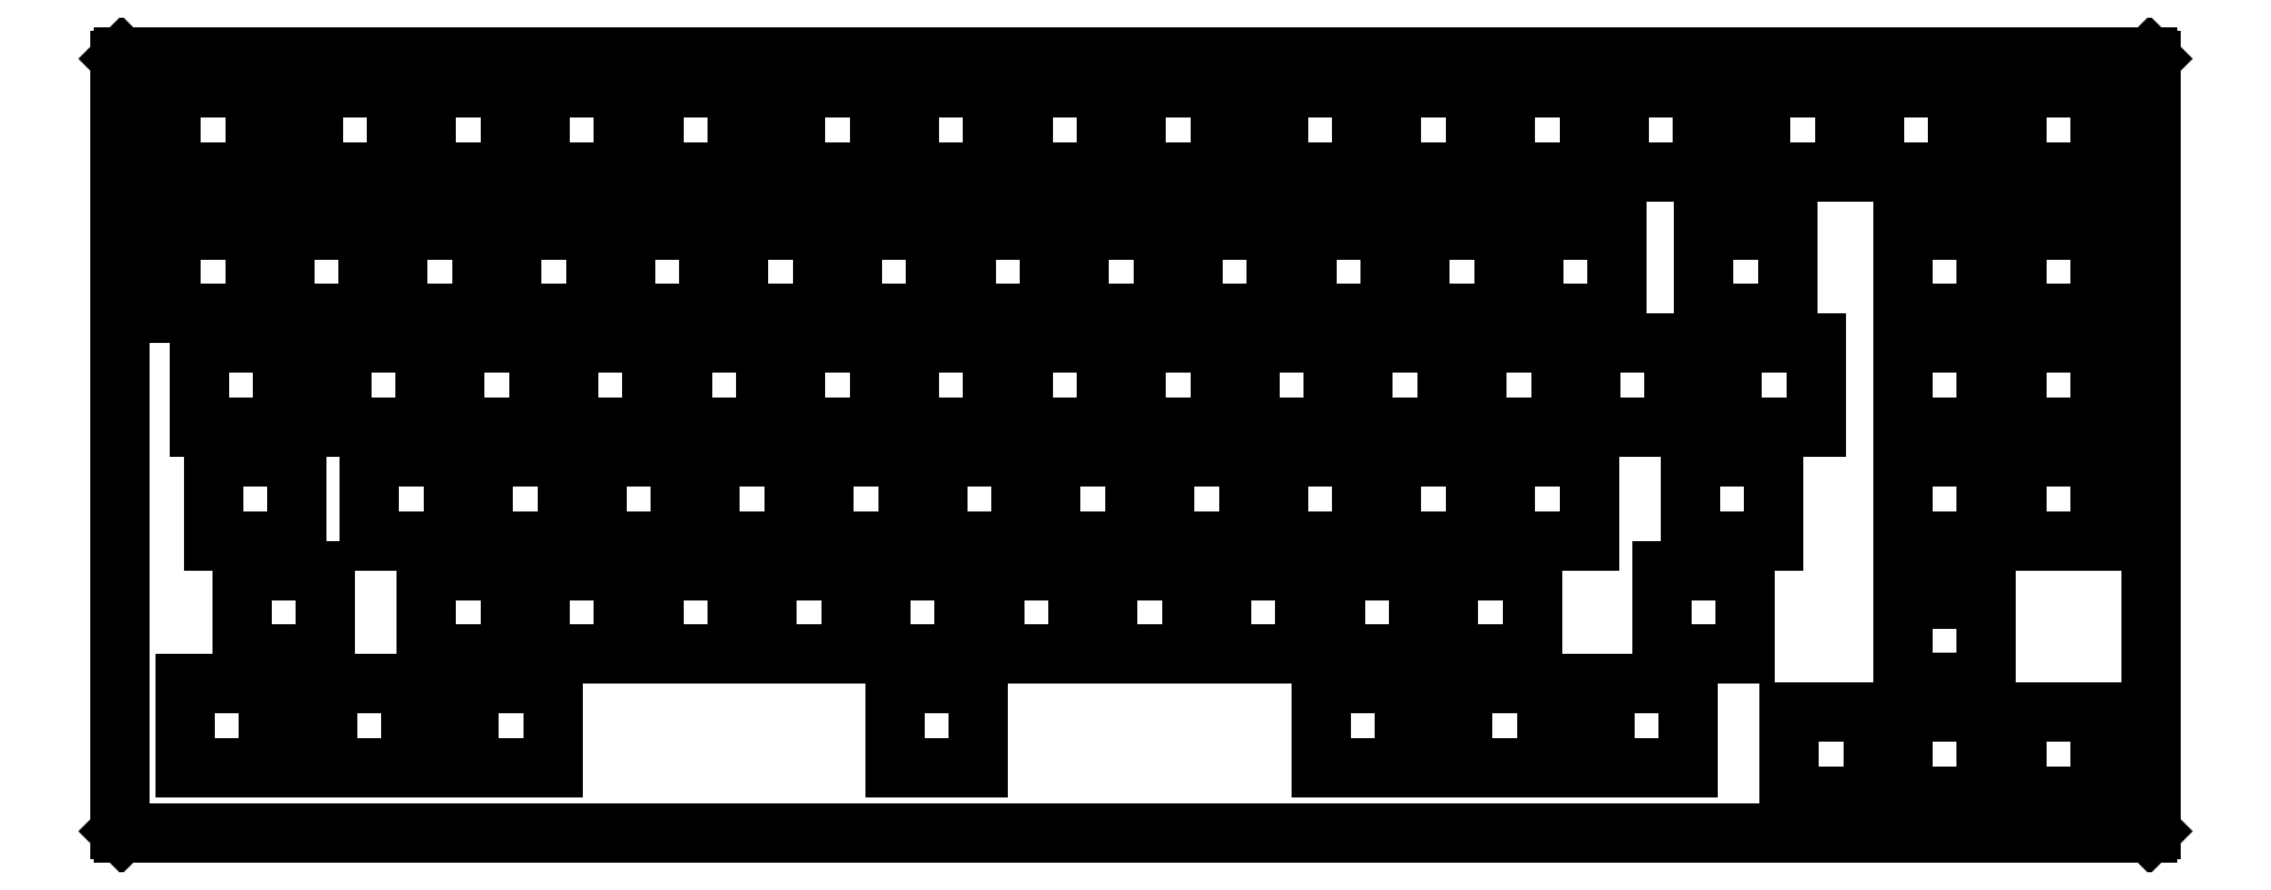
<metadata>
{"format":"dxf","ext":"dxf","renderer":"ezdxf+matplotlib","layout":"modelspace","background":"white","min_lineweight":24,"dpi":150}
</metadata>
<code>
0
SECTION
2
ENTITIES
0
LINE
8
0
10
-15.27
20
-117.6
11
-15.48
21
-117.4
0
LINE
8
0
10
-15.62
20
-117
11
-15.62
21
11.54
0
LINE
8
0
10
-15.48
20
11.9
11
-15.27
21
12.1
0
LINE
8
0
10
-14.92
20
12.25
11
323.7
21
12.25
0
LINE
8
0
10
324
20
12.1
11
324.2
21
11.9
0
LINE
8
0
10
324.4
20
11.54
11
324.4
21
-117
0
LINE
8
0
10
324.2
20
-117.4
11
324
21
-117.6
0
LINE
8
0
10
323.7
20
-117.8
11
-14.92
21
-117.8
0
ARC
8
0
10
-15.12
20
-117
40
0.5
50
180
51
225
0
ARC
8
0
10
-15.12
20
11.54
40
0.5
50
135
51
180
0
ARC
8
0
10
-14.92
20
11.75
40
0.5
50
90
51
135
0
ARC
8
0
10
323.7
20
11.75
40
0.5
50
45
51
90
0
ARC
8
0
10
323.9
20
11.54
40
0.5
50
0
51
45
0
ARC
8
0
10
323.9
20
-117
40
0.5
50
315
51
0
0
ARC
8
0
10
323.7
20
-117.2
40
0.5
50
270
51
315
0
ARC
8
0
10
-14.92
20
-117.2
40
0.5
50
225
51
270
0
LINE
8
0
10
-7
20
-7
11
7
21
-7
0
LINE
8
0
10
7
20
-7
11
7
21
7
0
LINE
8
0
10
7
20
7
11
-7
21
7
0
LINE
8
0
10
-7
20
7
11
-7
21
-7
0
LINE
8
0
10
16.75
20
-7
11
30.75
21
-7
0
LINE
8
0
10
30.75
20
-7
11
30.75
21
7
0
LINE
8
0
10
30.75
20
7
11
16.75
21
7
0
LINE
8
0
10
16.75
20
7
11
16.75
21
-7
0
LINE
8
0
10
35.75
20
-7
11
49.75
21
-7
0
LINE
8
0
10
49.75
20
-7
11
49.75
21
7
0
LINE
8
0
10
49.75
20
7
11
35.75
21
7
0
LINE
8
0
10
35.75
20
7
11
35.75
21
-7
0
LINE
8
0
10
54.75
20
-7
11
68.75
21
-7
0
LINE
8
0
10
68.75
20
-7
11
68.75
21
7
0
LINE
8
0
10
68.75
20
7
11
54.75
21
7
0
LINE
8
0
10
54.75
20
7
11
54.75
21
-7
0
LINE
8
0
10
73.75
20
-7
11
87.75
21
-7
0
LINE
8
0
10
87.75
20
-7
11
87.75
21
7
0
LINE
8
0
10
87.75
20
7
11
73.75
21
7
0
LINE
8
0
10
73.75
20
7
11
73.75
21
-7
0
LINE
8
0
10
97.5
20
-7
11
111.5
21
-7
0
LINE
8
0
10
111.5
20
-7
11
111.5
21
7
0
LINE
8
0
10
111.5
20
7
11
97.5
21
7
0
LINE
8
0
10
97.5
20
7
11
97.5
21
-7
0
LINE
8
0
10
116.5
20
-7
11
130.5
21
-7
0
LINE
8
0
10
130.5
20
-7
11
130.5
21
7
0
LINE
8
0
10
130.5
20
7
11
116.5
21
7
0
LINE
8
0
10
116.5
20
7
11
116.5
21
-7
0
LINE
8
0
10
135.5
20
-7
11
149.5
21
-7
0
LINE
8
0
10
149.5
20
-7
11
149.5
21
7
0
LINE
8
0
10
149.5
20
7
11
135.5
21
7
0
LINE
8
0
10
135.5
20
7
11
135.5
21
-7
0
LINE
8
0
10
154.5
20
-7
11
168.5
21
-7
0
LINE
8
0
10
168.5
20
-7
11
168.5
21
7
0
LINE
8
0
10
168.5
20
7
11
154.5
21
7
0
LINE
8
0
10
154.5
20
7
11
154.5
21
-7
0
LINE
8
0
10
178.2
20
-7
11
192.2
21
-7
0
LINE
8
0
10
192.2
20
-7
11
192.2
21
7
0
LINE
8
0
10
192.2
20
7
11
178.2
21
7
0
LINE
8
0
10
178.2
20
7
11
178.2
21
-7
0
LINE
8
0
10
197.2
20
-7
11
211.2
21
-7
0
LINE
8
0
10
211.2
20
-7
11
211.2
21
7
0
LINE
8
0
10
211.2
20
7
11
197.2
21
7
0
LINE
8
0
10
197.2
20
7
11
197.2
21
-7
0
LINE
8
0
10
216.2
20
-7
11
230.2
21
-7
0
LINE
8
0
10
230.2
20
-7
11
230.2
21
7
0
LINE
8
0
10
230.2
20
7
11
216.2
21
7
0
LINE
8
0
10
216.2
20
7
11
216.2
21
-7
0
LINE
8
0
10
235.2
20
-7
11
249.2
21
-7
0
LINE
8
0
10
249.2
20
-7
11
249.2
21
7
0
LINE
8
0
10
249.2
20
7
11
235.2
21
7
0
LINE
8
0
10
235.2
20
7
11
235.2
21
-7
0
LINE
8
0
10
259
20
-7
11
273
21
-7
0
LINE
8
0
10
273
20
-7
11
273
21
7
0
LINE
8
0
10
273
20
7
11
259
21
7
0
LINE
8
0
10
259
20
7
11
259
21
-7
0
LINE
8
0
10
278
20
-7
11
292
21
-7
0
LINE
8
0
10
292
20
-7
11
292
21
7
0
LINE
8
0
10
292
20
7
11
278
21
7
0
LINE
8
0
10
278
20
7
11
278
21
-7
0
LINE
8
0
10
301.8
20
-7
11
315.8
21
-7
0
LINE
8
0
10
315.8
20
-7
11
315.8
21
7
0
LINE
8
0
10
315.8
20
7
11
301.8
21
7
0
LINE
8
0
10
301.8
20
7
11
301.8
21
-7
0
LINE
8
0
10
-7
20
-30.75
11
7
21
-30.75
0
LINE
8
0
10
7
20
-30.75
11
7
21
-16.75
0
LINE
8
0
10
7
20
-16.75
11
-7
21
-16.75
0
LINE
8
0
10
-7
20
-16.75
11
-7
21
-30.75
0
LINE
8
0
10
12
20
-30.75
11
26
21
-30.75
0
LINE
8
0
10
26
20
-30.75
11
26
21
-16.75
0
LINE
8
0
10
26
20
-16.75
11
12
21
-16.75
0
LINE
8
0
10
12
20
-16.75
11
12
21
-30.75
0
LINE
8
0
10
31
20
-30.75
11
45
21
-30.75
0
LINE
8
0
10
45
20
-30.75
11
45
21
-16.75
0
LINE
8
0
10
45
20
-16.75
11
31
21
-16.75
0
LINE
8
0
10
31
20
-16.75
11
31
21
-30.75
0
LINE
8
0
10
50
20
-30.75
11
64
21
-30.75
0
LINE
8
0
10
64
20
-30.75
11
64
21
-16.75
0
LINE
8
0
10
64
20
-16.75
11
50
21
-16.75
0
LINE
8
0
10
50
20
-16.75
11
50
21
-30.75
0
LINE
8
0
10
69
20
-30.75
11
83
21
-30.75
0
LINE
8
0
10
83
20
-30.75
11
83
21
-16.75
0
LINE
8
0
10
83
20
-16.75
11
69
21
-16.75
0
LINE
8
0
10
69
20
-16.75
11
69
21
-30.75
0
LINE
8
0
10
88
20
-30.75
11
102
21
-30.75
0
LINE
8
0
10
102
20
-30.75
11
102
21
-16.75
0
LINE
8
0
10
102
20
-16.75
11
88
21
-16.75
0
LINE
8
0
10
88
20
-16.75
11
88
21
-30.75
0
LINE
8
0
10
107
20
-30.75
11
121
21
-30.75
0
LINE
8
0
10
121
20
-30.75
11
121
21
-16.75
0
LINE
8
0
10
121
20
-16.75
11
107
21
-16.75
0
LINE
8
0
10
107
20
-16.75
11
107
21
-30.75
0
LINE
8
0
10
126
20
-30.75
11
140
21
-30.75
0
LINE
8
0
10
140
20
-30.75
11
140
21
-16.75
0
LINE
8
0
10
140
20
-16.75
11
126
21
-16.75
0
LINE
8
0
10
126
20
-16.75
11
126
21
-30.75
0
LINE
8
0
10
145
20
-30.75
11
159
21
-30.75
0
LINE
8
0
10
159
20
-30.75
11
159
21
-16.75
0
LINE
8
0
10
159
20
-16.75
11
145
21
-16.75
0
LINE
8
0
10
145
20
-16.75
11
145
21
-30.75
0
LINE
8
0
10
164
20
-30.75
11
178
21
-30.75
0
LINE
8
0
10
178
20
-30.75
11
178
21
-16.75
0
LINE
8
0
10
178
20
-16.75
11
164
21
-16.75
0
LINE
8
0
10
164
20
-16.75
11
164
21
-30.75
0
LINE
8
0
10
183
20
-30.75
11
197
21
-30.75
0
LINE
8
0
10
197
20
-30.75
11
197
21
-16.75
0
LINE
8
0
10
197
20
-16.75
11
183
21
-16.75
0
LINE
8
0
10
183
20
-16.75
11
183
21
-30.75
0
LINE
8
0
10
202
20
-30.75
11
216
21
-30.75
0
LINE
8
0
10
216
20
-30.75
11
216
21
-16.75
0
LINE
8
0
10
216
20
-16.75
11
202
21
-16.75
0
LINE
8
0
10
202
20
-16.75
11
202
21
-30.75
0
LINE
8
0
10
221
20
-30.75
11
235
21
-30.75
0
LINE
8
0
10
235
20
-30.75
11
235
21
-16.75
0
LINE
8
0
10
235
20
-16.75
11
221
21
-16.75
0
LINE
8
0
10
221
20
-16.75
11
221
21
-30.75
0
LINE
8
0
10
249.5
20
-30.75
11
263.5
21
-30.75
0
LINE
8
0
10
263.5
20
-30.75
11
263.5
21
-16.75
0
LINE
8
0
10
263.5
20
-16.75
11
249.5
21
-16.75
0
LINE
8
0
10
249.5
20
-16.75
11
249.5
21
-30.75
0
LINE
8
0
10
282.8
20
-30.75
11
296.8
21
-30.75
0
LINE
8
0
10
296.8
20
-30.75
11
296.8
21
-16.75
0
LINE
8
0
10
296.8
20
-16.75
11
282.8
21
-16.75
0
LINE
8
0
10
282.8
20
-16.75
11
282.8
21
-30.75
0
LINE
8
0
10
301.8
20
-30.75
11
315.8
21
-30.75
0
LINE
8
0
10
315.8
20
-30.75
11
315.8
21
-16.75
0
LINE
8
0
10
315.8
20
-16.75
11
301.8
21
-16.75
0
LINE
8
0
10
301.8
20
-16.75
11
301.8
21
-30.75
0
LINE
8
0
10
-2.25
20
-49.75
11
11.75
21
-49.75
0
LINE
8
0
10
11.75
20
-49.75
11
11.75
21
-35.75
0
LINE
8
0
10
11.75
20
-35.75
11
-2.25
21
-35.75
0
LINE
8
0
10
-2.25
20
-35.75
11
-2.25
21
-49.75
0
LINE
8
0
10
21.5
20
-49.75
11
35.5
21
-49.75
0
LINE
8
0
10
35.5
20
-49.75
11
35.5
21
-35.75
0
LINE
8
0
10
35.5
20
-35.75
11
21.5
21
-35.75
0
LINE
8
0
10
21.5
20
-35.75
11
21.5
21
-49.75
0
LINE
8
0
10
40.5
20
-49.75
11
54.5
21
-49.75
0
LINE
8
0
10
54.5
20
-49.75
11
54.5
21
-35.75
0
LINE
8
0
10
54.5
20
-35.75
11
40.5
21
-35.75
0
LINE
8
0
10
40.5
20
-35.75
11
40.5
21
-49.75
0
LINE
8
0
10
59.5
20
-49.75
11
73.5
21
-49.75
0
LINE
8
0
10
73.5
20
-49.75
11
73.5
21
-35.75
0
LINE
8
0
10
73.5
20
-35.75
11
59.5
21
-35.75
0
LINE
8
0
10
59.5
20
-35.75
11
59.5
21
-49.75
0
LINE
8
0
10
78.5
20
-49.75
11
92.5
21
-49.75
0
LINE
8
0
10
92.5
20
-49.75
11
92.5
21
-35.75
0
LINE
8
0
10
92.5
20
-35.75
11
78.5
21
-35.75
0
LINE
8
0
10
78.5
20
-35.75
11
78.5
21
-49.75
0
LINE
8
0
10
97.5
20
-49.75
11
111.5
21
-49.75
0
LINE
8
0
10
111.5
20
-49.75
11
111.5
21
-35.75
0
LINE
8
0
10
111.5
20
-35.75
11
97.5
21
-35.75
0
LINE
8
0
10
97.5
20
-35.75
11
97.5
21
-49.75
0
LINE
8
0
10
116.5
20
-49.75
11
130.5
21
-49.75
0
LINE
8
0
10
130.5
20
-49.75
11
130.5
21
-35.75
0
LINE
8
0
10
130.5
20
-35.75
11
116.5
21
-35.75
0
LINE
8
0
10
116.5
20
-35.75
11
116.5
21
-49.75
0
LINE
8
0
10
135.5
20
-49.75
11
149.5
21
-49.75
0
LINE
8
0
10
149.5
20
-49.75
11
149.5
21
-35.75
0
LINE
8
0
10
149.5
20
-35.75
11
135.5
21
-35.75
0
LINE
8
0
10
135.5
20
-35.75
11
135.5
21
-49.75
0
LINE
8
0
10
154.5
20
-49.75
11
168.5
21
-49.75
0
LINE
8
0
10
168.5
20
-49.75
11
168.5
21
-35.75
0
LINE
8
0
10
168.5
20
-35.75
11
154.5
21
-35.75
0
LINE
8
0
10
154.5
20
-35.75
11
154.5
21
-49.75
0
LINE
8
0
10
173.5
20
-49.75
11
187.5
21
-49.75
0
LINE
8
0
10
187.5
20
-49.75
11
187.5
21
-35.75
0
LINE
8
0
10
187.5
20
-35.75
11
173.5
21
-35.75
0
LINE
8
0
10
173.5
20
-35.75
11
173.5
21
-49.75
0
LINE
8
0
10
192.5
20
-49.75
11
206.5
21
-49.75
0
LINE
8
0
10
206.5
20
-49.75
11
206.5
21
-35.75
0
LINE
8
0
10
206.5
20
-35.75
11
192.5
21
-35.75
0
LINE
8
0
10
192.5
20
-35.75
11
192.5
21
-49.75
0
LINE
8
0
10
211.5
20
-49.75
11
225.5
21
-49.75
0
LINE
8
0
10
225.5
20
-49.75
11
225.5
21
-35.75
0
LINE
8
0
10
225.5
20
-35.75
11
211.5
21
-35.75
0
LINE
8
0
10
211.5
20
-35.75
11
211.5
21
-49.75
0
LINE
8
0
10
230.5
20
-49.75
11
244.5
21
-49.75
0
LINE
8
0
10
244.5
20
-49.75
11
244.5
21
-35.75
0
LINE
8
0
10
244.5
20
-35.75
11
230.5
21
-35.75
0
LINE
8
0
10
230.5
20
-35.75
11
230.5
21
-49.75
0
LINE
8
0
10
254.2
20
-49.75
11
268.2
21
-49.75
0
LINE
8
0
10
268.2
20
-49.75
11
268.2
21
-35.75
0
LINE
8
0
10
268.2
20
-35.75
11
254.2
21
-35.75
0
LINE
8
0
10
254.2
20
-35.75
11
254.2
21
-49.75
0
LINE
8
0
10
282.8
20
-49.75
11
296.8
21
-49.75
0
LINE
8
0
10
296.8
20
-49.75
11
296.8
21
-35.75
0
LINE
8
0
10
296.8
20
-35.75
11
282.8
21
-35.75
0
LINE
8
0
10
282.8
20
-35.75
11
282.8
21
-49.75
0
LINE
8
0
10
301.8
20
-49.75
11
315.8
21
-49.75
0
LINE
8
0
10
315.8
20
-49.75
11
315.8
21
-35.75
0
LINE
8
0
10
315.8
20
-35.75
11
301.8
21
-35.75
0
LINE
8
0
10
301.8
20
-35.75
11
301.8
21
-49.75
0
LINE
8
0
10
0.125
20
-68.75
11
14.12
21
-68.75
0
LINE
8
0
10
14.12
20
-68.75
11
14.12
21
-54.75
0
LINE
8
0
10
14.12
20
-54.75
11
0.125
21
-54.75
0
LINE
8
0
10
0.125
20
-54.75
11
0.125
21
-68.75
0
LINE
8
0
10
26.25
20
-68.75
11
40.25
21
-68.75
0
LINE
8
0
10
40.25
20
-68.75
11
40.25
21
-54.75
0
LINE
8
0
10
40.25
20
-54.75
11
26.25
21
-54.75
0
LINE
8
0
10
26.25
20
-54.75
11
26.25
21
-68.75
0
LINE
8
0
10
45.25
20
-68.75
11
59.25
21
-68.75
0
LINE
8
0
10
59.25
20
-68.75
11
59.25
21
-54.75
0
LINE
8
0
10
59.25
20
-54.75
11
45.25
21
-54.75
0
LINE
8
0
10
45.25
20
-54.75
11
45.25
21
-68.75
0
LINE
8
0
10
64.25
20
-68.75
11
78.25
21
-68.75
0
LINE
8
0
10
78.25
20
-68.75
11
78.25
21
-54.75
0
LINE
8
0
10
78.25
20
-54.75
11
64.25
21
-54.75
0
LINE
8
0
10
64.25
20
-54.75
11
64.25
21
-68.75
0
LINE
8
0
10
83.25
20
-68.75
11
97.25
21
-68.75
0
LINE
8
0
10
97.25
20
-68.75
11
97.25
21
-54.75
0
LINE
8
0
10
97.25
20
-54.75
11
83.25
21
-54.75
0
LINE
8
0
10
83.25
20
-54.75
11
83.25
21
-68.75
0
LINE
8
0
10
102.2
20
-68.75
11
116.2
21
-68.75
0
LINE
8
0
10
116.2
20
-68.75
11
116.2
21
-54.75
0
LINE
8
0
10
116.2
20
-54.75
11
102.2
21
-54.75
0
LINE
8
0
10
102.2
20
-54.75
11
102.2
21
-68.75
0
LINE
8
0
10
121.2
20
-68.75
11
135.2
21
-68.75
0
LINE
8
0
10
135.2
20
-68.75
11
135.2
21
-54.75
0
LINE
8
0
10
135.2
20
-54.75
11
121.2
21
-54.75
0
LINE
8
0
10
121.2
20
-54.75
11
121.2
21
-68.75
0
LINE
8
0
10
140.2
20
-68.75
11
154.2
21
-68.75
0
LINE
8
0
10
154.2
20
-68.75
11
154.2
21
-54.75
0
LINE
8
0
10
154.2
20
-54.75
11
140.2
21
-54.75
0
LINE
8
0
10
140.2
20
-54.75
11
140.2
21
-68.75
0
LINE
8
0
10
159.2
20
-68.75
11
173.2
21
-68.75
0
LINE
8
0
10
173.2
20
-68.75
11
173.2
21
-54.75
0
LINE
8
0
10
173.2
20
-54.75
11
159.2
21
-54.75
0
LINE
8
0
10
159.2
20
-54.75
11
159.2
21
-68.75
0
LINE
8
0
10
178.2
20
-68.75
11
192.2
21
-68.75
0
LINE
8
0
10
192.2
20
-68.75
11
192.2
21
-54.75
0
LINE
8
0
10
192.2
20
-54.75
11
178.2
21
-54.75
0
LINE
8
0
10
178.2
20
-54.75
11
178.2
21
-68.75
0
LINE
8
0
10
197.2
20
-68.75
11
211.2
21
-68.75
0
LINE
8
0
10
211.2
20
-68.75
11
211.2
21
-54.75
0
LINE
8
0
10
211.2
20
-54.75
11
197.2
21
-54.75
0
LINE
8
0
10
197.2
20
-54.75
11
197.2
21
-68.75
0
LINE
8
0
10
216.2
20
-68.75
11
230.2
21
-68.75
0
LINE
8
0
10
230.2
20
-68.75
11
230.2
21
-54.75
0
LINE
8
0
10
230.2
20
-54.75
11
216.2
21
-54.75
0
LINE
8
0
10
216.2
20
-54.75
11
216.2
21
-68.75
0
LINE
8
0
10
247.1
20
-68.75
11
261.1
21
-68.75
0
LINE
8
0
10
261.1
20
-68.75
11
261.1
21
-54.75
0
LINE
8
0
10
261.1
20
-54.75
11
247.1
21
-54.75
0
LINE
8
0
10
247.1
20
-54.75
11
247.1
21
-68.75
0
LINE
8
0
10
282.8
20
-68.75
11
296.8
21
-68.75
0
LINE
8
0
10
296.8
20
-68.75
11
296.8
21
-54.75
0
LINE
8
0
10
296.8
20
-54.75
11
282.8
21
-54.75
0
LINE
8
0
10
282.8
20
-54.75
11
282.8
21
-68.75
0
LINE
8
0
10
301.8
20
-68.75
11
315.8
21
-68.75
0
LINE
8
0
10
315.8
20
-68.75
11
315.8
21
-54.75
0
LINE
8
0
10
315.8
20
-54.75
11
301.8
21
-54.75
0
LINE
8
0
10
301.8
20
-54.75
11
301.8
21
-68.75
0
LINE
8
0
10
4.875
20
-87.75
11
18.88
21
-87.75
0
LINE
8
0
10
18.88
20
-87.75
11
18.88
21
-73.75
0
LINE
8
0
10
18.88
20
-73.75
11
4.875
21
-73.75
0
LINE
8
0
10
4.875
20
-73.75
11
4.875
21
-87.75
0
LINE
8
0
10
35.75
20
-87.75
11
49.75
21
-87.75
0
LINE
8
0
10
49.75
20
-87.75
11
49.75
21
-73.75
0
LINE
8
0
10
49.75
20
-73.75
11
35.75
21
-73.75
0
LINE
8
0
10
35.75
20
-73.75
11
35.75
21
-87.75
0
LINE
8
0
10
54.75
20
-87.75
11
68.75
21
-87.75
0
LINE
8
0
10
68.75
20
-87.75
11
68.75
21
-73.75
0
LINE
8
0
10
68.75
20
-73.75
11
54.75
21
-73.75
0
LINE
8
0
10
54.75
20
-73.75
11
54.75
21
-87.75
0
LINE
8
0
10
73.75
20
-87.75
11
87.75
21
-87.75
0
LINE
8
0
10
87.75
20
-87.75
11
87.75
21
-73.75
0
LINE
8
0
10
87.75
20
-73.75
11
73.75
21
-73.75
0
LINE
8
0
10
73.75
20
-73.75
11
73.75
21
-87.75
0
LINE
8
0
10
92.75
20
-87.75
11
106.8
21
-87.75
0
LINE
8
0
10
106.8
20
-87.75
11
106.8
21
-73.75
0
LINE
8
0
10
106.8
20
-73.75
11
92.75
21
-73.75
0
LINE
8
0
10
92.75
20
-73.75
11
92.75
21
-87.75
0
LINE
8
0
10
111.8
20
-87.75
11
125.8
21
-87.75
0
LINE
8
0
10
125.8
20
-87.75
11
125.8
21
-73.75
0
LINE
8
0
10
125.8
20
-73.75
11
111.8
21
-73.75
0
LINE
8
0
10
111.8
20
-73.75
11
111.8
21
-87.75
0
LINE
8
0
10
130.8
20
-87.75
11
144.8
21
-87.75
0
LINE
8
0
10
144.8
20
-87.75
11
144.8
21
-73.75
0
LINE
8
0
10
144.8
20
-73.75
11
130.8
21
-73.75
0
LINE
8
0
10
130.8
20
-73.75
11
130.8
21
-87.75
0
LINE
8
0
10
149.8
20
-87.75
11
163.8
21
-87.75
0
LINE
8
0
10
163.8
20
-87.75
11
163.8
21
-73.75
0
LINE
8
0
10
163.8
20
-73.75
11
149.8
21
-73.75
0
LINE
8
0
10
149.8
20
-73.75
11
149.8
21
-87.75
0
LINE
8
0
10
168.8
20
-87.75
11
182.8
21
-87.75
0
LINE
8
0
10
182.8
20
-87.75
11
182.8
21
-73.75
0
LINE
8
0
10
182.8
20
-73.75
11
168.8
21
-73.75
0
LINE
8
0
10
168.8
20
-73.75
11
168.8
21
-87.75
0
LINE
8
0
10
187.8
20
-87.75
11
201.8
21
-87.75
0
LINE
8
0
10
201.8
20
-87.75
11
201.8
21
-73.75
0
LINE
8
0
10
201.8
20
-73.75
11
187.8
21
-73.75
0
LINE
8
0
10
187.8
20
-73.75
11
187.8
21
-87.75
0
LINE
8
0
10
206.8
20
-87.75
11
220.8
21
-87.75
0
LINE
8
0
10
220.8
20
-87.75
11
220.8
21
-73.75
0
LINE
8
0
10
220.8
20
-73.75
11
206.8
21
-73.75
0
LINE
8
0
10
206.8
20
-73.75
11
206.8
21
-87.75
0
LINE
8
0
10
242.4
20
-87.75
11
256.4
21
-87.75
0
LINE
8
0
10
256.4
20
-87.75
11
256.4
21
-73.75
0
LINE
8
0
10
256.4
20
-73.75
11
242.4
21
-73.75
0
LINE
8
0
10
242.4
20
-73.75
11
242.4
21
-87.75
0
LINE
8
0
10
282.8
20
-92.5
11
296.8
21
-92.5
0
LINE
8
0
10
296.8
20
-92.5
11
296.8
21
-78.5
0
LINE
8
0
10
296.8
20
-78.5
11
282.8
21
-78.5
0
LINE
8
0
10
282.8
20
-78.5
11
282.8
21
-92.5
0
LINE
8
0
10
-4.625
20
-106.8
11
9.375
21
-106.8
0
LINE
8
0
10
9.375
20
-106.8
11
9.375
21
-92.75
0
LINE
8
0
10
9.375
20
-92.75
11
-4.625
21
-92.75
0
LINE
8
0
10
-4.625
20
-92.75
11
-4.625
21
-106.8
0
LINE
8
0
10
19.12
20
-106.8
11
33.12
21
-106.8
0
LINE
8
0
10
33.12
20
-106.8
11
33.12
21
-92.75
0
LINE
8
0
10
33.12
20
-92.75
11
19.12
21
-92.75
0
LINE
8
0
10
19.12
20
-92.75
11
19.12
21
-106.8
0
LINE
8
0
10
42.88
20
-106.8
11
56.88
21
-106.8
0
LINE
8
0
10
56.88
20
-106.8
11
56.88
21
-92.75
0
LINE
8
0
10
56.88
20
-92.75
11
42.88
21
-92.75
0
LINE
8
0
10
42.88
20
-92.75
11
42.88
21
-106.8
0
LINE
8
0
10
114.1
20
-106.8
11
128.1
21
-106.8
0
LINE
8
0
10
128.1
20
-106.8
11
128.1
21
-92.75
0
LINE
8
0
10
128.1
20
-92.75
11
114.1
21
-92.75
0
LINE
8
0
10
114.1
20
-92.75
11
114.1
21
-106.8
0
LINE
8
0
10
185.4
20
-106.8
11
199.4
21
-106.8
0
LINE
8
0
10
199.4
20
-106.8
11
199.4
21
-92.75
0
LINE
8
0
10
199.4
20
-92.75
11
185.4
21
-92.75
0
LINE
8
0
10
185.4
20
-92.75
11
185.4
21
-106.8
0
LINE
8
0
10
209.1
20
-106.8
11
223.1
21
-106.8
0
LINE
8
0
10
223.1
20
-106.8
11
223.1
21
-92.75
0
LINE
8
0
10
223.1
20
-92.75
11
209.1
21
-92.75
0
LINE
8
0
10
209.1
20
-92.75
11
209.1
21
-106.8
0
LINE
8
0
10
232.9
20
-106.8
11
246.9
21
-106.8
0
LINE
8
0
10
246.9
20
-106.8
11
246.9
21
-92.75
0
LINE
8
0
10
246.9
20
-92.75
11
232.9
21
-92.75
0
LINE
8
0
10
232.9
20
-92.75
11
232.9
21
-106.8
0
LINE
8
0
10
263.8
20
-111.5
11
277.8
21
-111.5
0
LINE
8
0
10
277.8
20
-111.5
11
277.8
21
-97.5
0
LINE
8
0
10
277.8
20
-97.5
11
263.8
21
-97.5
0
LINE
8
0
10
263.8
20
-97.5
11
263.8
21
-111.5
0
LINE
8
0
10
282.8
20
-111.5
11
296.8
21
-111.5
0
LINE
8
0
10
296.8
20
-111.5
11
296.8
21
-97.5
0
LINE
8
0
10
296.8
20
-97.5
11
282.8
21
-97.5
0
LINE
8
0
10
282.8
20
-97.5
11
282.8
21
-111.5
0
LINE
8
0
10
301.8
20
-111.5
11
315.8
21
-111.5
0
LINE
8
0
10
315.8
20
-111.5
11
315.8
21
-97.5
0
LINE
8
0
10
315.8
20
-97.5
11
301.8
21
-97.5
0
LINE
8
0
10
301.8
20
-97.5
11
301.8
21
-111.5
0
ENDSEC
0
EOF

</code>
